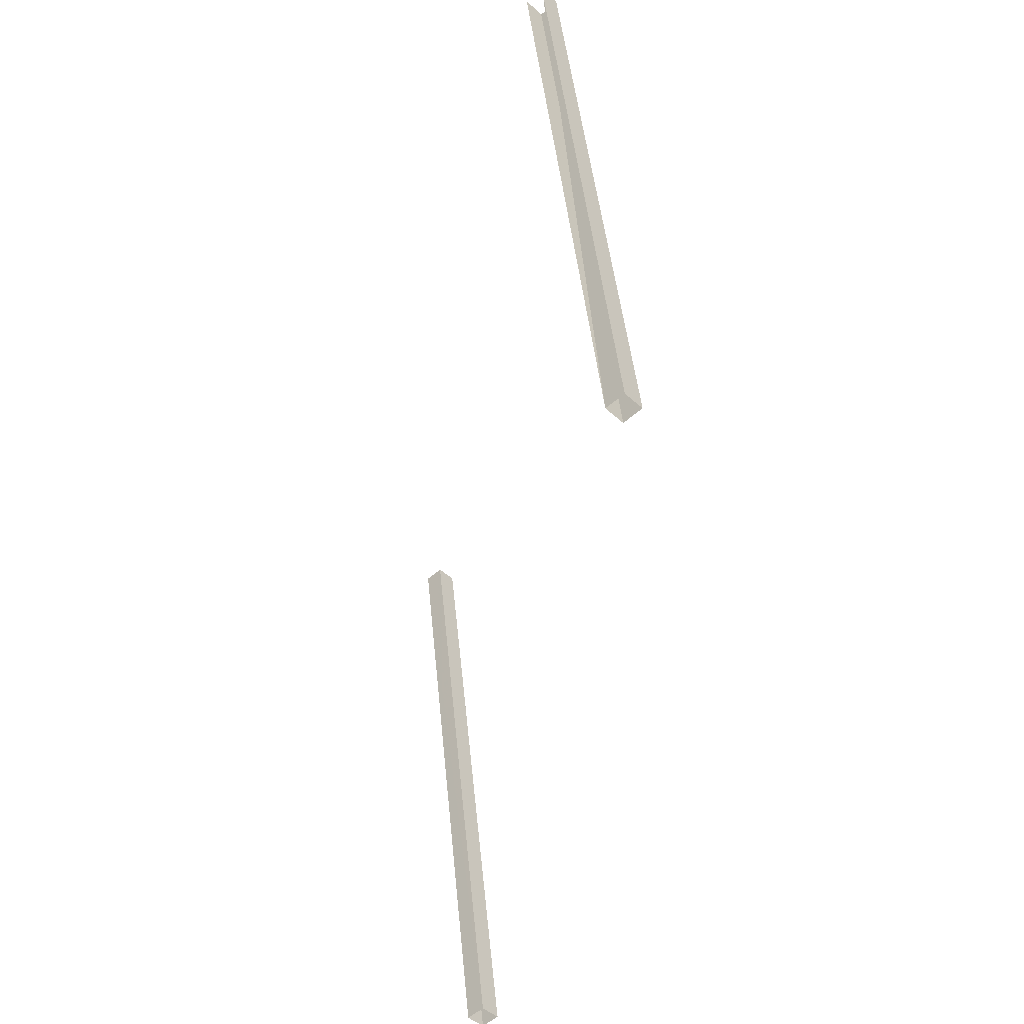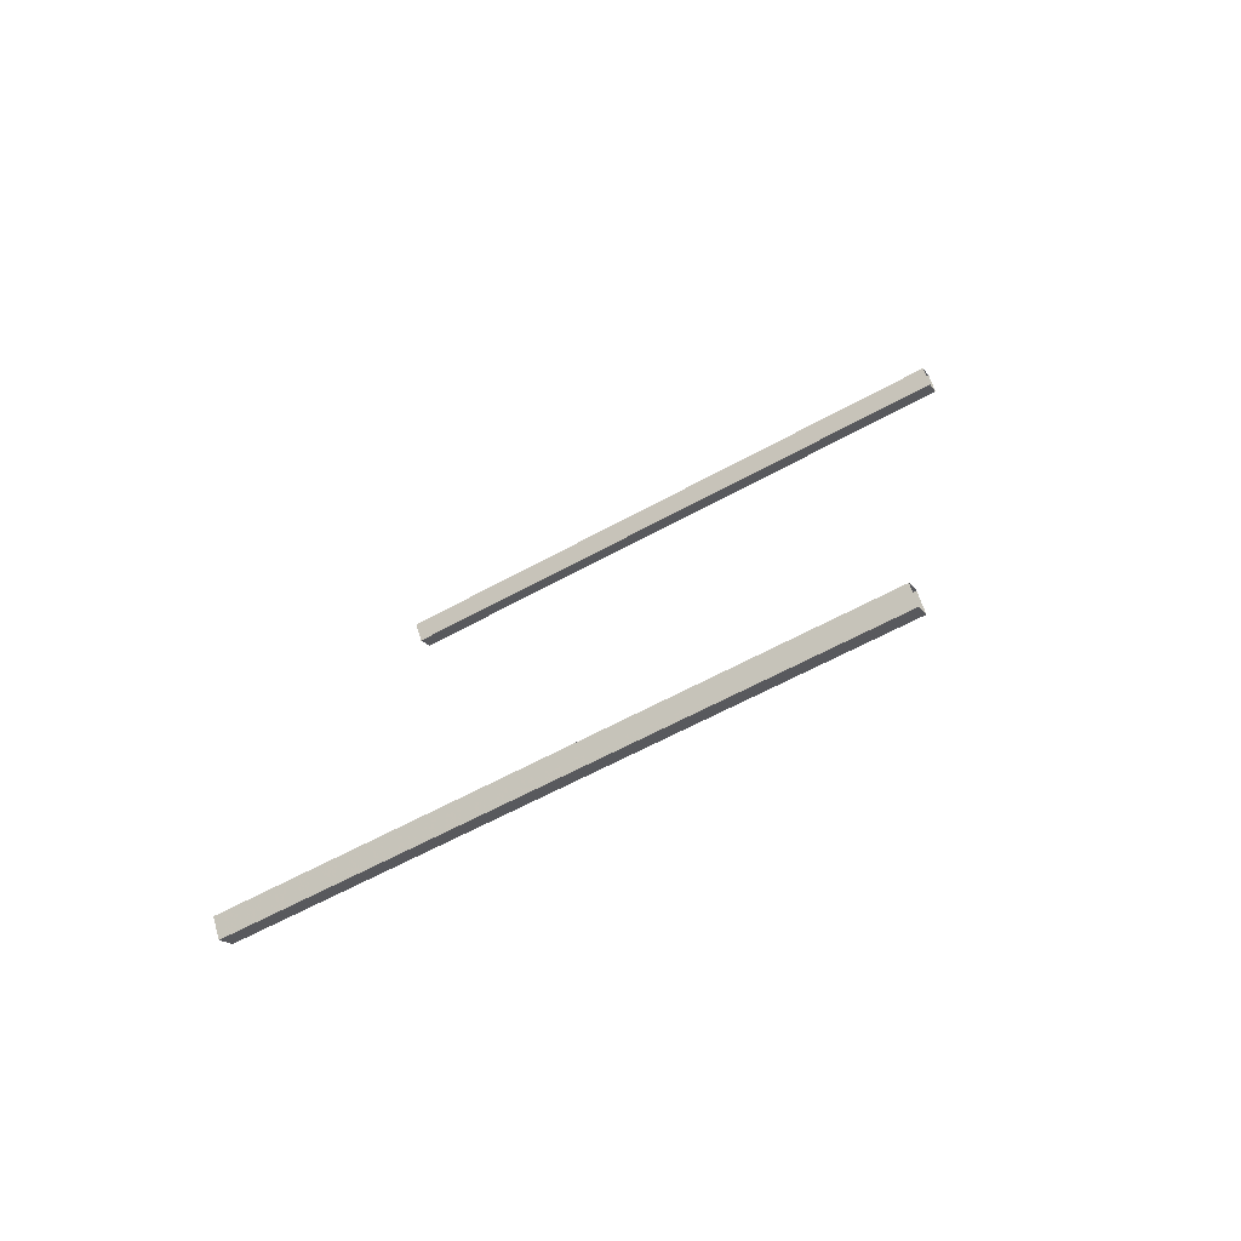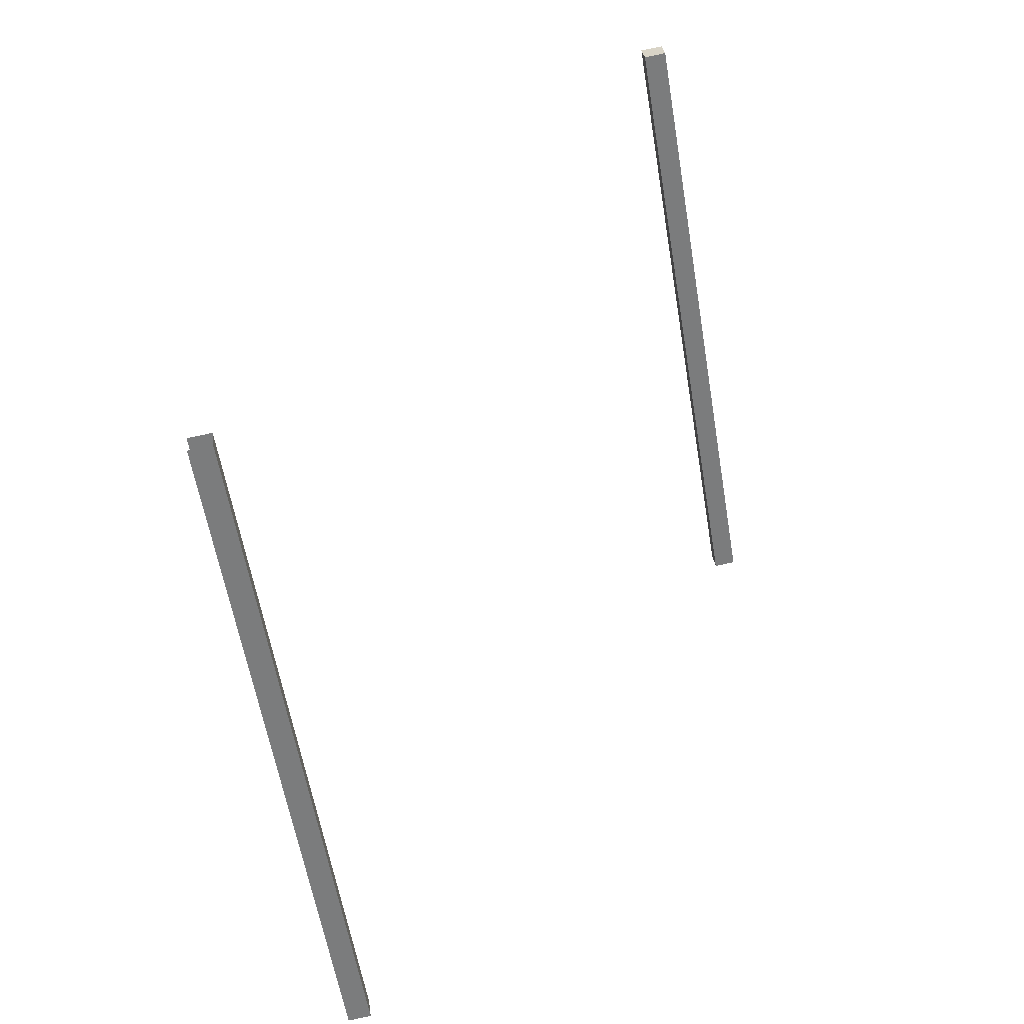
<metadata>
{"format":"obj","ext":"obj","renderer":"f3d","projection":"perspective","resolution":1024,"background":"white","views":[{"elev":-56.9,"azim":-5.9,"up":"+Y"},{"elev":-74.0,"azim":-54.8,"up":"+Z"},{"elev":29.8,"azim":33.5,"up":"+Y"}]}
</metadata>
<code>
v -463.8 -21.14 268.2
v -463.7 -21.14 268.3
v -464.3 -16.97 268.8
v -464.2 -16.97 268.9
v -464.3 -16.97 268.8
v -464.2 -16.97 268.9
v -464.2 -16.95 268.7
v -464.1 -16.95 268.8
v -464.2 -16.95 268.7
v -464.1 -16.95 268.8
v -463.7 -21.11 268.1
v -463.6 -21.12 268.2
v -463.7 -21.14 268.3
v -463.6 -21.12 268.2
v -464.2 -16.97 268.9
v -464.1 -16.95 268.8
v -463.8 -21.14 268.2
v -464.3 -16.97 268.8
v -463.7 -21.11 268.1
v -464.2 -16.95 268.7
v -463.6 -21.81 273.3
v -463.5 -21.81 273.4
v -463.9 -17.65 273.9
v -463.4 -21.79 273.3
v -463.8 -17.62 273.9
v -463.9 -17.62 273.8
v -463.5 -21.79 273.2
v -464 -17.64 273.8
f 1 2 3
f 3 2 4
f 3 4 4
f 4 4 5
f 4 5 5
f 5 5 6
f 5 6 7
f 7 6 8
f 7 8 8
f 8 8 9
f 8 9 9
f 9 9 10
f 9 10 11
f 11 10 12
f 11 12 12
f 12 12 13
f 12 13 13
f 13 13 14
f 13 14 15
f 15 14 16
f 15 16 16
f 16 16 17
f 16 17 17
f 17 17 18
f 17 18 19
f 19 18 20
f 19 20 20
f 20 20 21
f 20 21 21
f 21 21 22
f 21 22 23
f 23 22 24
f 23 24 25
f 25 24 24
f 25 24 26
f 26 24 27
f 26 27 26
f 26 27 21
f 26 21 28

</code>
